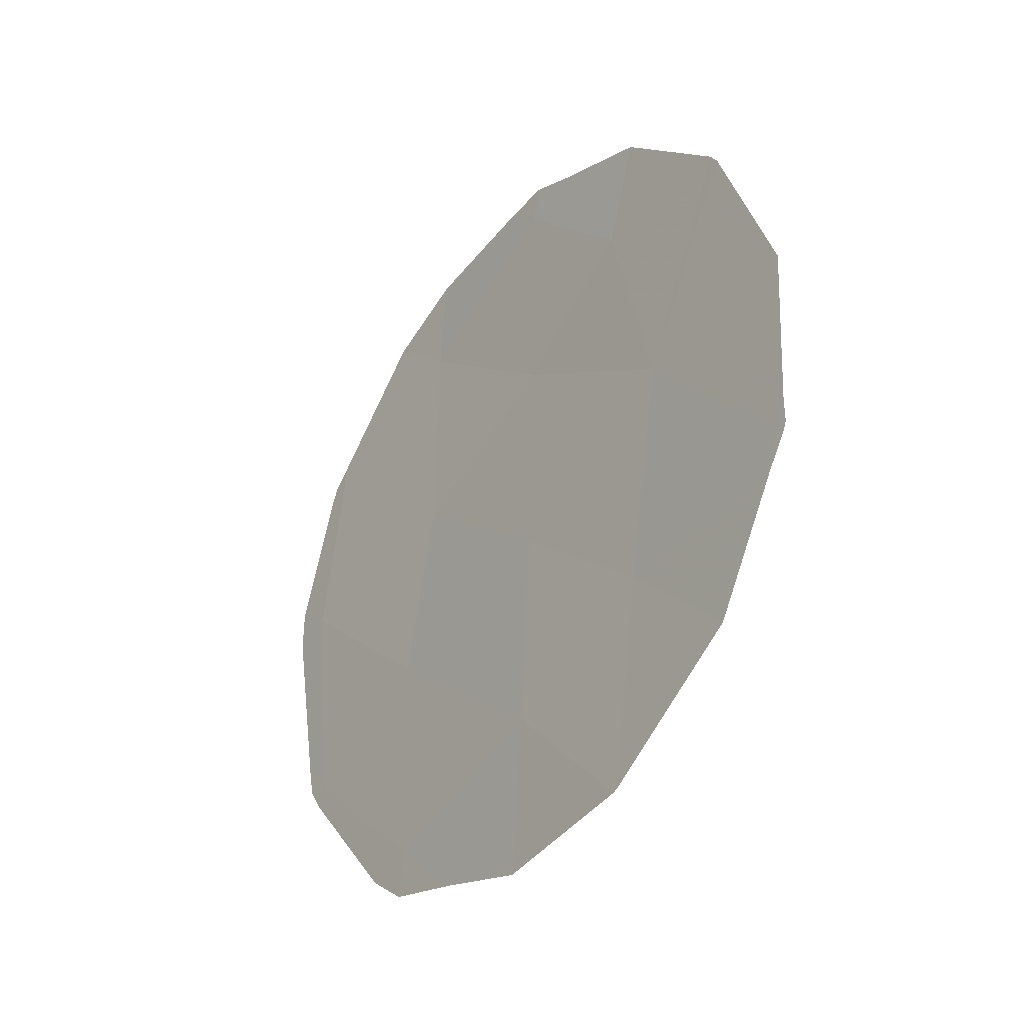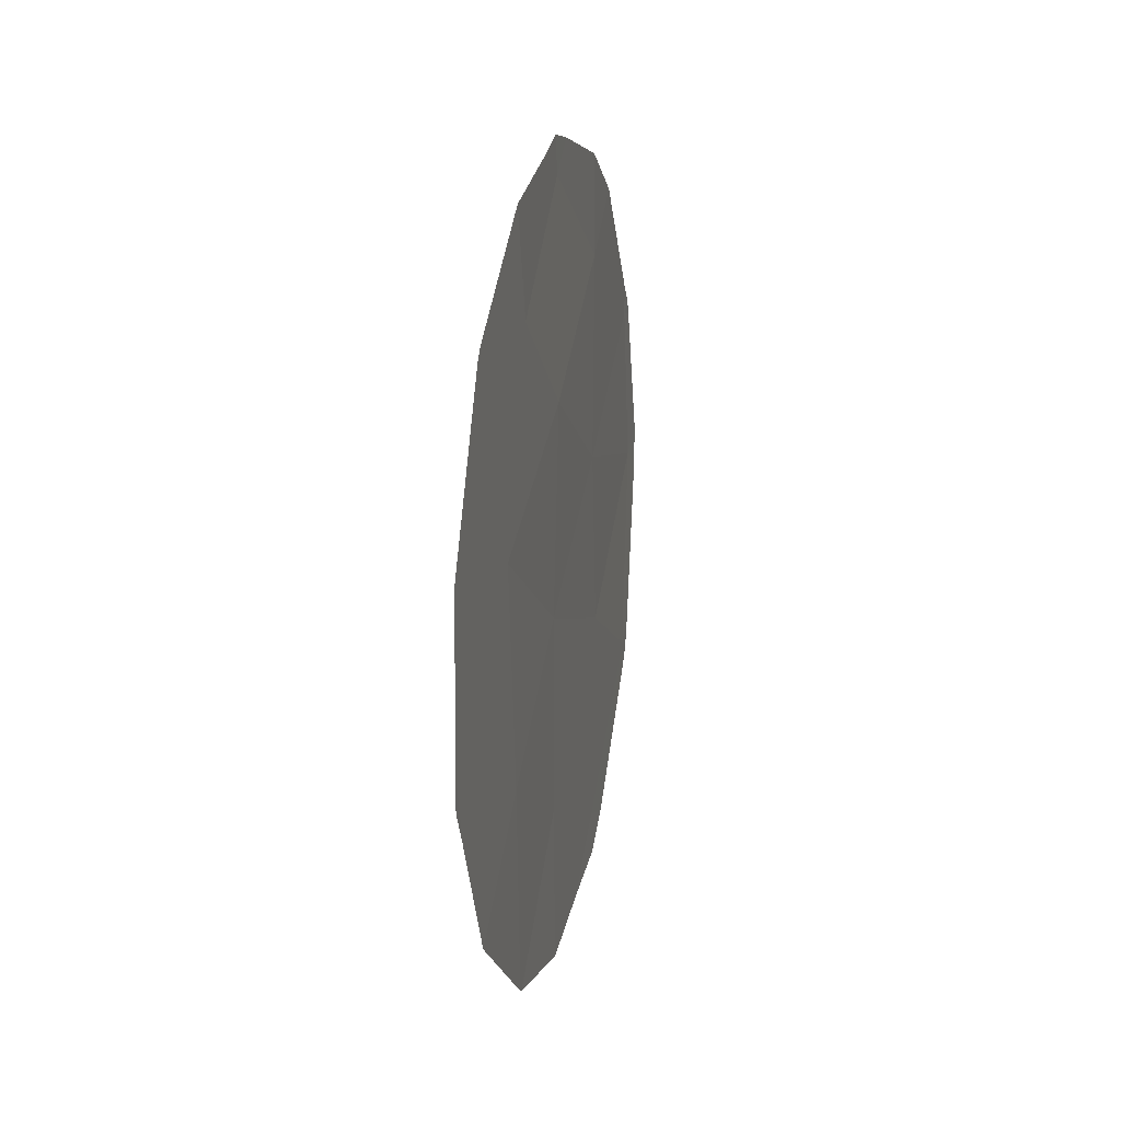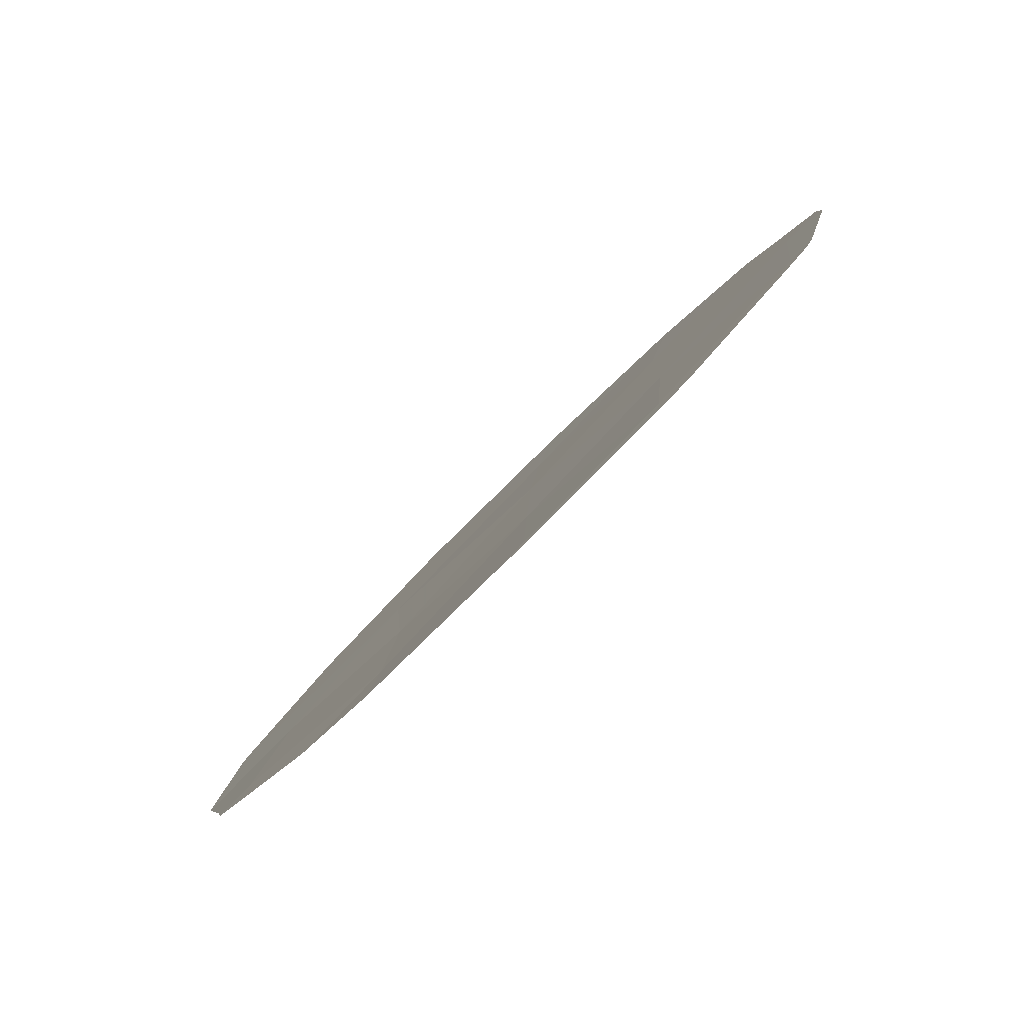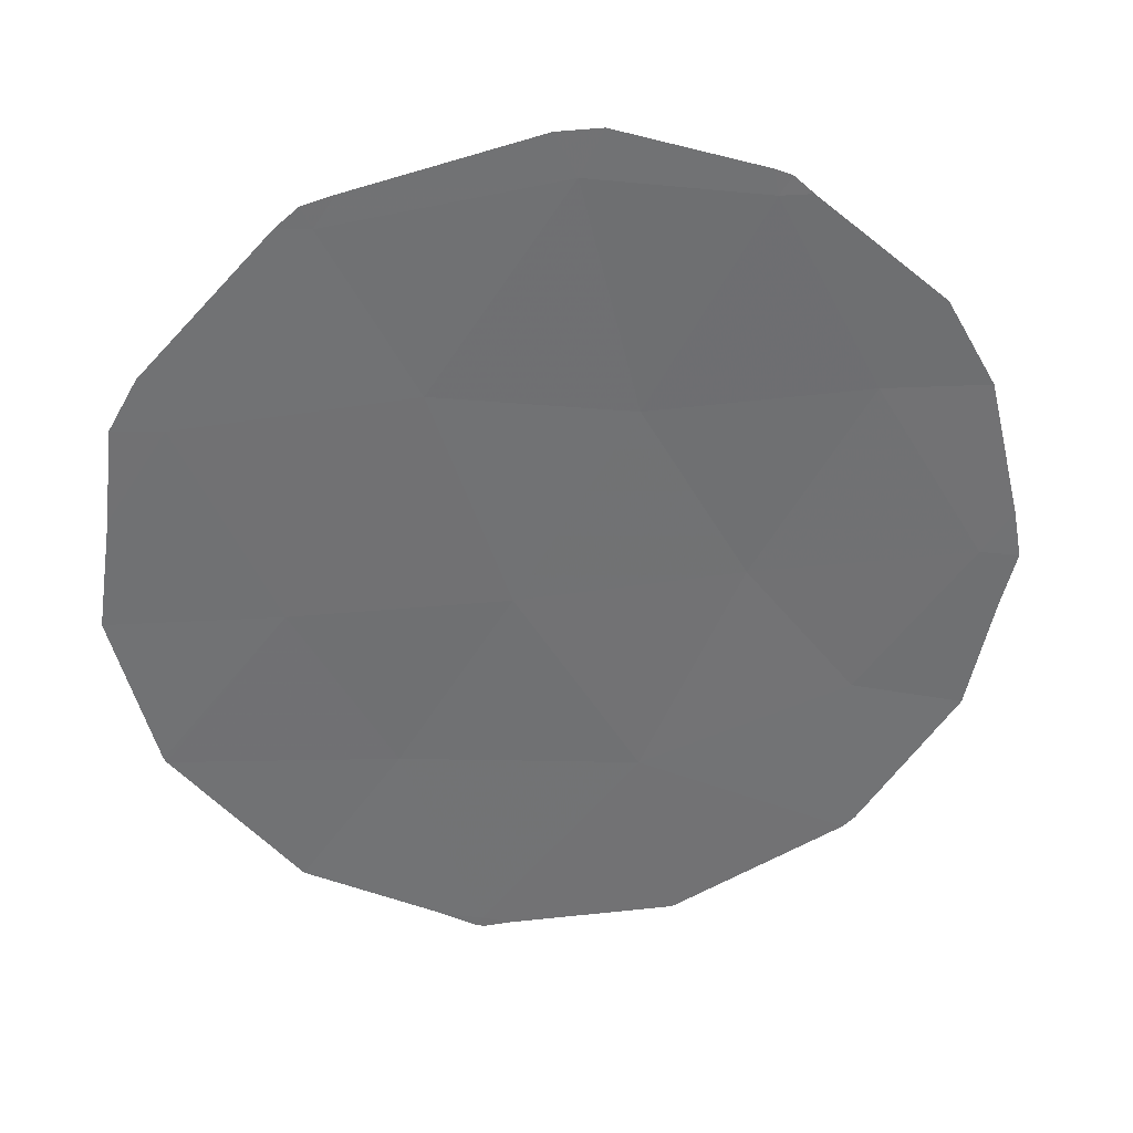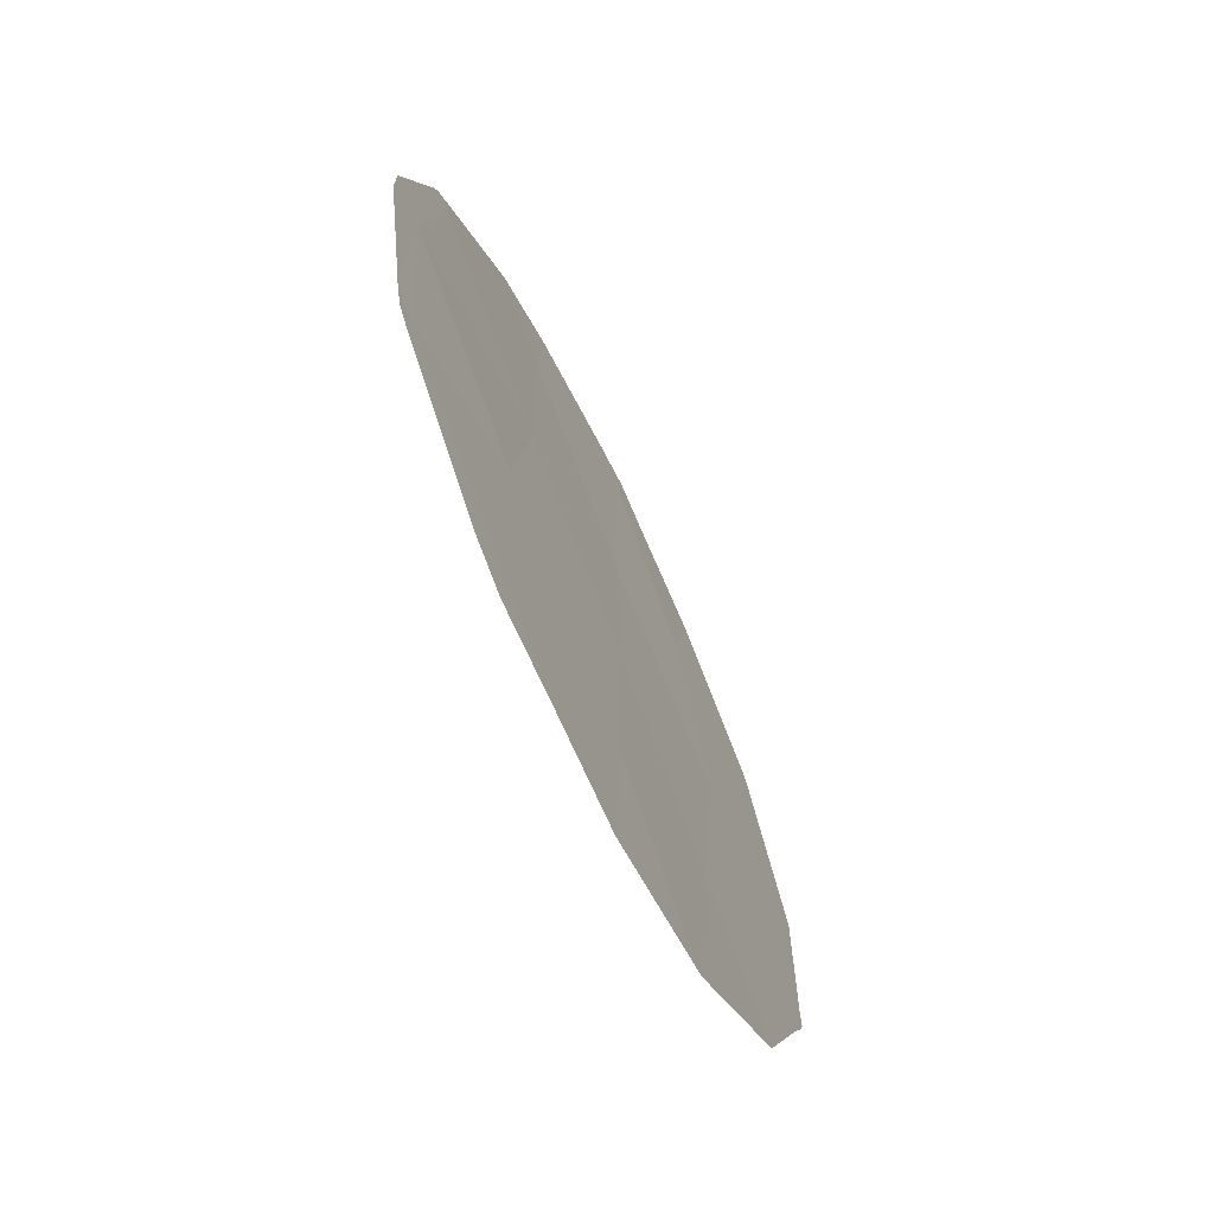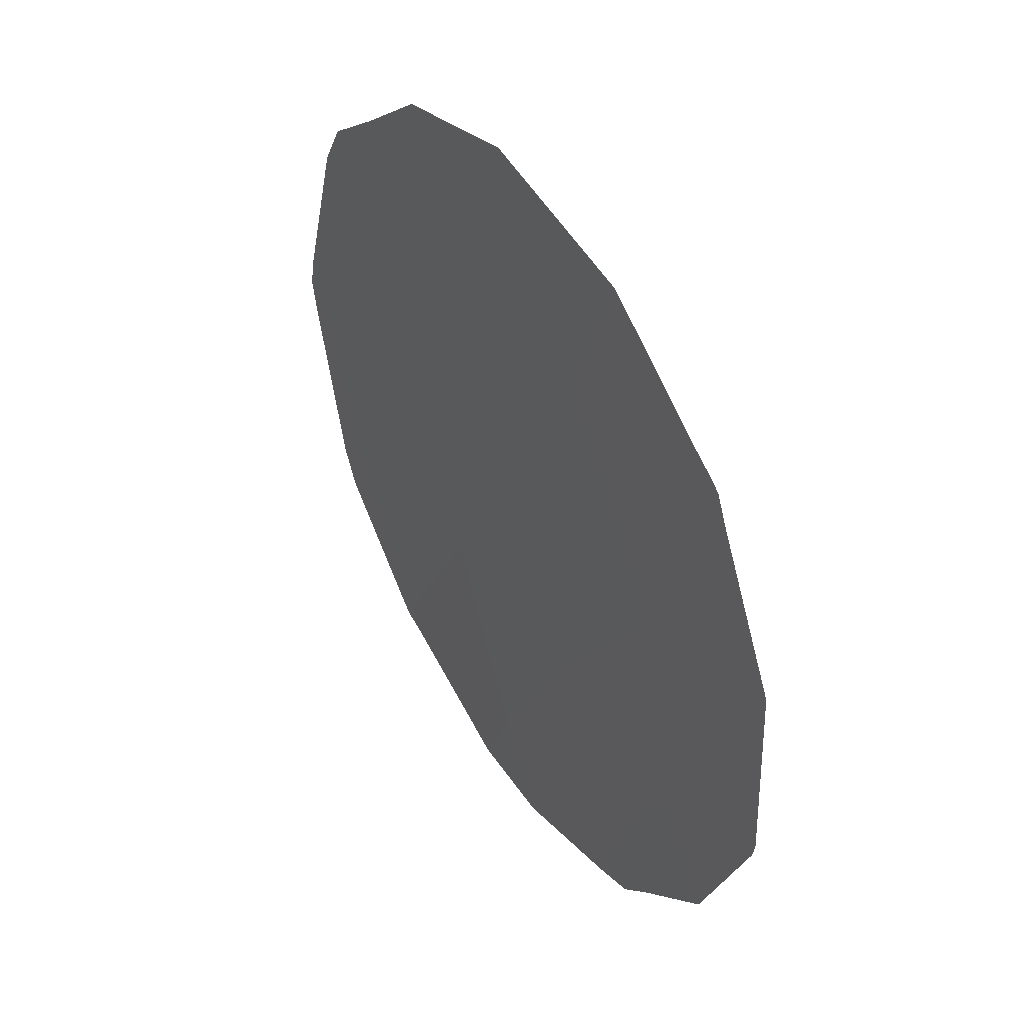
<metadata>
{"format":"obj","ext":"obj","renderer":"f3d","projection":"perspective","resolution":1024,"background":"white","views":[{"elev":-30.9,"azim":-64.8,"up":"+Z"},{"elev":14.1,"azim":-16.6,"up":"+Z"},{"elev":53.7,"azim":38.0,"up":"+Y"},{"elev":63.5,"azim":-96.9,"up":"+Y"},{"elev":-65.8,"azim":177.1,"up":"+Z"},{"elev":-69.8,"azim":-166.1,"up":"+Y"}]}
</metadata>
<code>
v -84.65 79.33 -7.251
v -84.35 79.83 -5.312
v -82.89 82.53 -5.103
v -83.73 80.98 -4.201
v -82.04 84.21 -5.928
v -84.5 79.66 -9.375
v -85.45 77.9 -8.787
v -82.8 82.88 -10.91
v -83.7 81.03 -6.232
v -82.9 82.57 -7.084
v -83.74 81.05 -8.252
v -83.72 81.16 -10.18
v -81.9 84.5 -7.48
v -82 84.33 -9.539
v -82.75 82.92 -8.826
v -85.14 78.39 -5.385
v -85.09 78.47 -5.274
v -82.93 82.46 -4.137
v -83.55 81.31 -3.903
v -83.77 80.91 -3.846
v -82.56 83.33 -11.07
v -82.77 82.93 -11.35
v -84.49 79.53 -4.302
v -81.7 84.86 -7.648
v -81.87 84.57 -9.331
v -84.37 79.96 -11.41
v -84.39 79.92 -11.39
v -85.5 77.76 -7.007
v -85.49 77.81 -8.529
v -81.98 84.37 -9.83
v -81.91 84.51 -9.62
v -82.54 83.2 -4.543
v -85.5 77.8 -8.781
v -85.39 78 -9.163
v -85.48 77.83 -8.867
v -84 80.46 -4.008
v -83.66 81.28 -11.71
v -83.18 82.17 -11.5
v -85.07 78.62 -10.36
v -81.96 84.35 -5.809
v -82.05 84.19 -5.643
v -81.71 84.85 -7.248
v -81.93 84.42 -5.961
f 1 2 17
f 1 17 16
f 4 3 18
f 4 18 19
f 14 13 15
f 4 19 20
f 8 22 21
f 2 23 17
f 14 15 8
f 2 9 4
f 9 3 4
f 1 9 2
f 10 5 3
f 13 14 25
f 13 25 24
f 8 15 12
f 12 6 27
f 12 27 26
f 7 1 28
f 7 28 29
f 6 1 7
f 15 11 12
f 15 10 11
f 9 1 11
f 11 10 9
f 14 8 21
f 14 21 30
f 14 30 31
f 9 10 3
f 3 32 18
f 7 29 33
f 7 35 34
f 2 4 36
f 2 36 23
f 8 12 37
f 8 37 38
f 6 39 27
f 12 26 37
f 1 16 28
f 12 11 6
f 7 33 35
f 4 20 36
f 8 38 22
f 6 7 34
f 6 34 39
f 5 40 41
f 3 5 41
f 3 41 32
f 13 5 10
f 6 11 1
f 14 31 25
f 13 24 42
f 5 43 40
f 5 13 42
f 5 42 43
f 15 13 10

</code>
